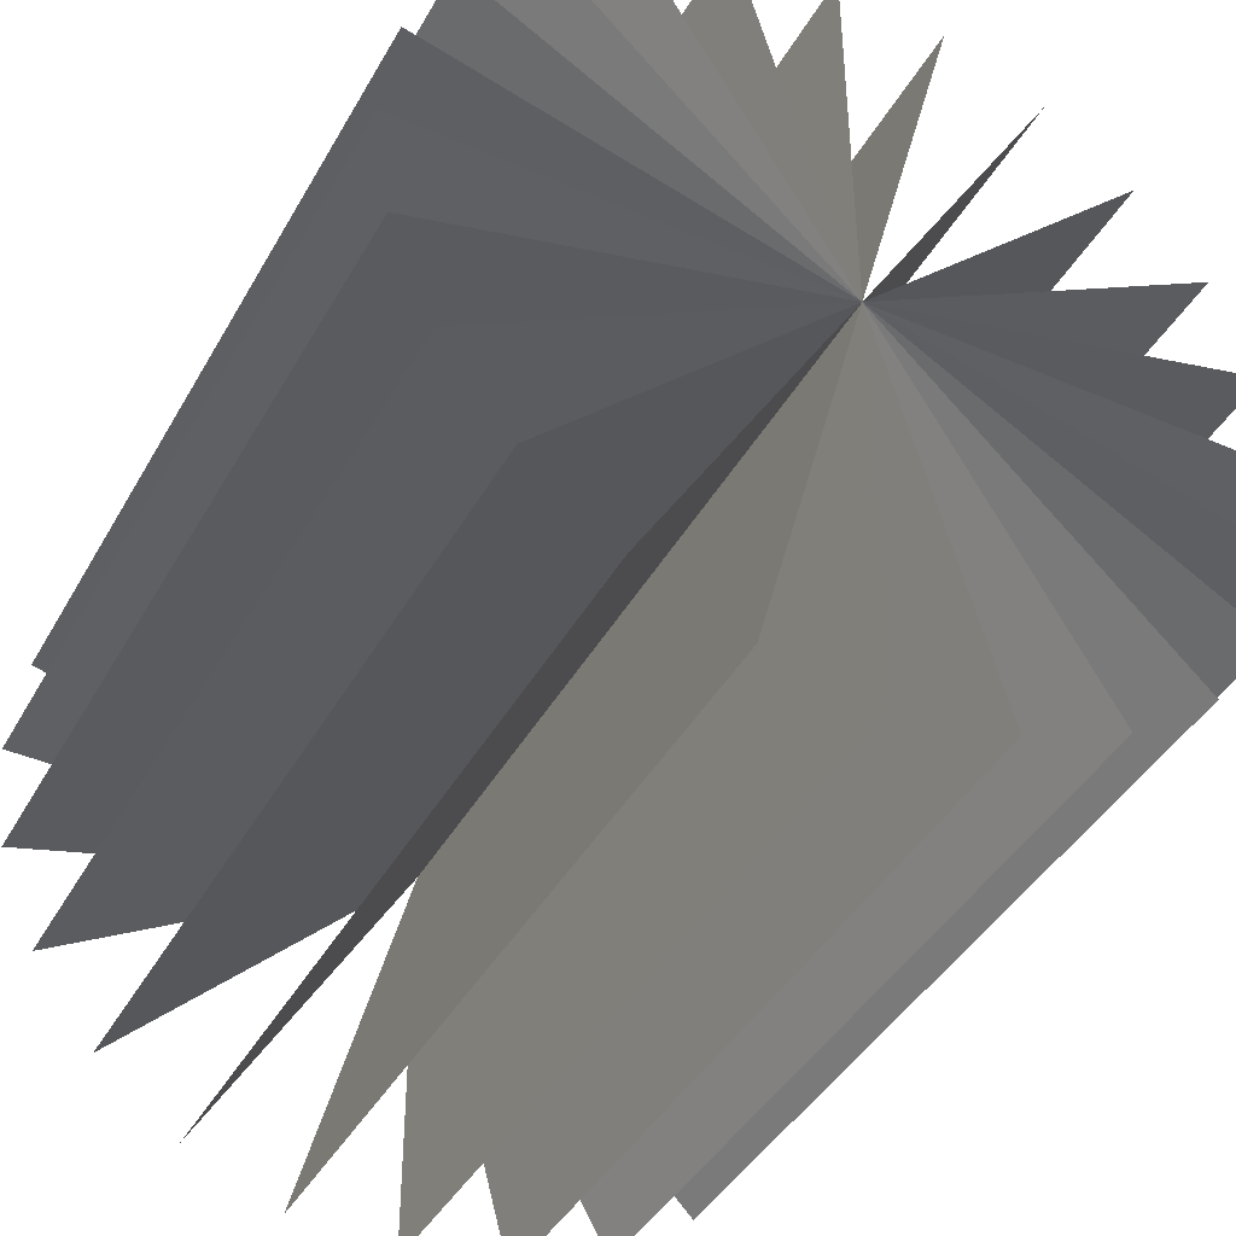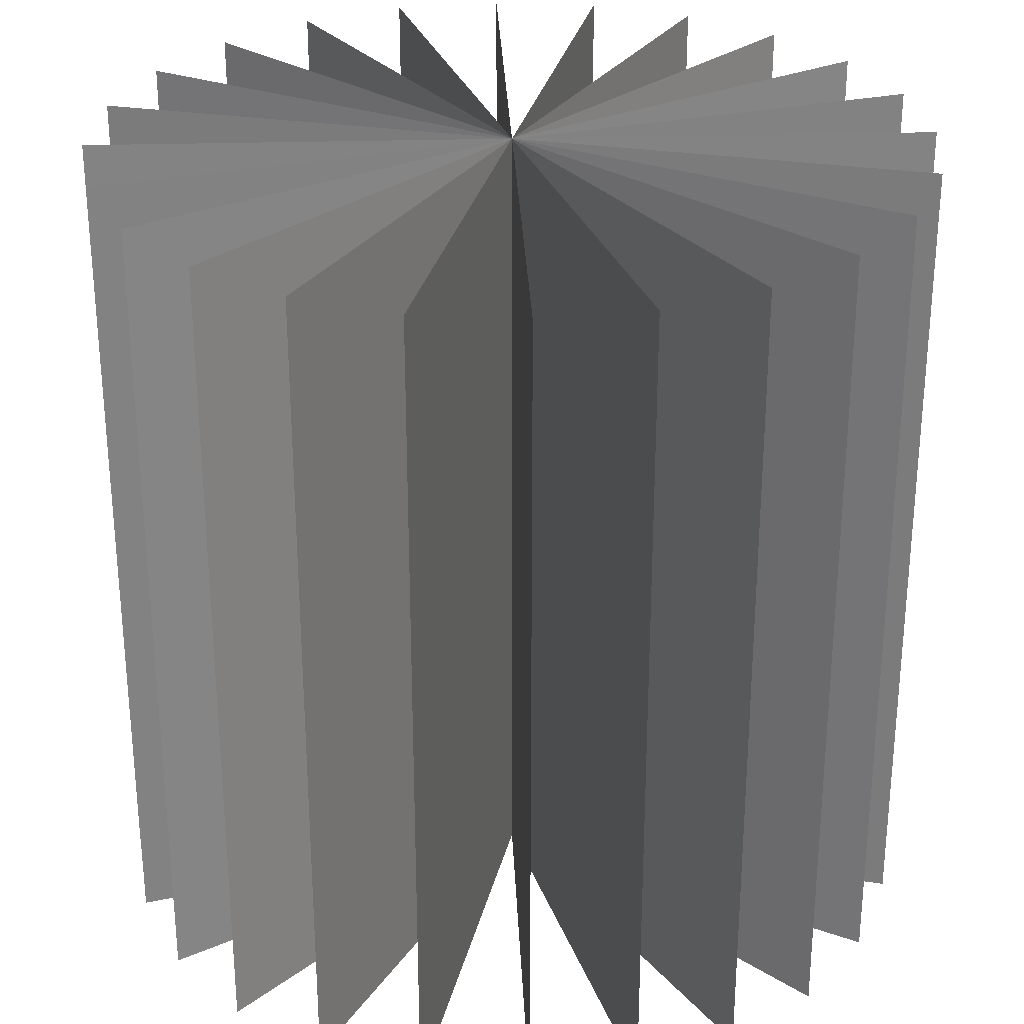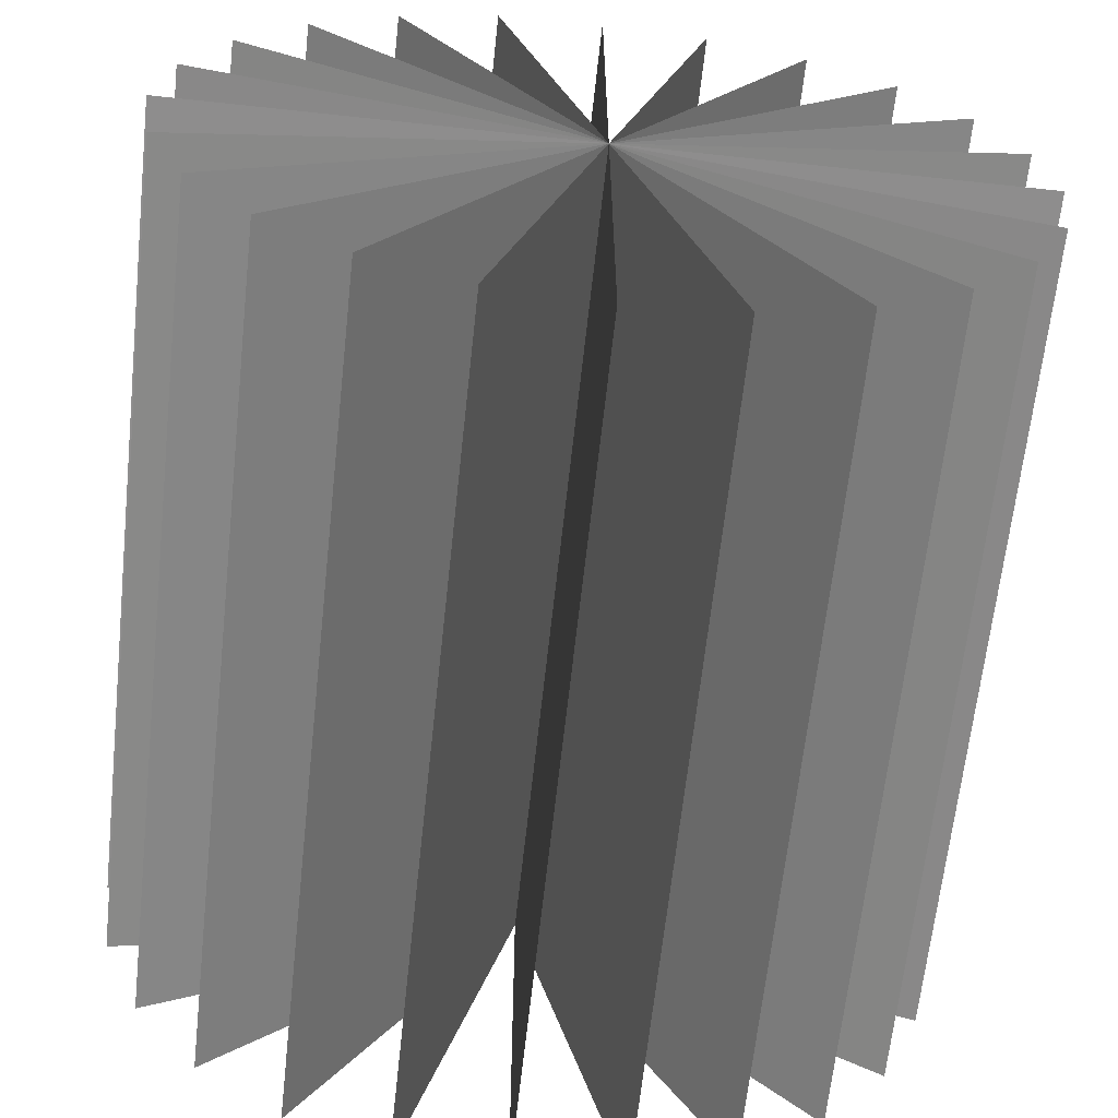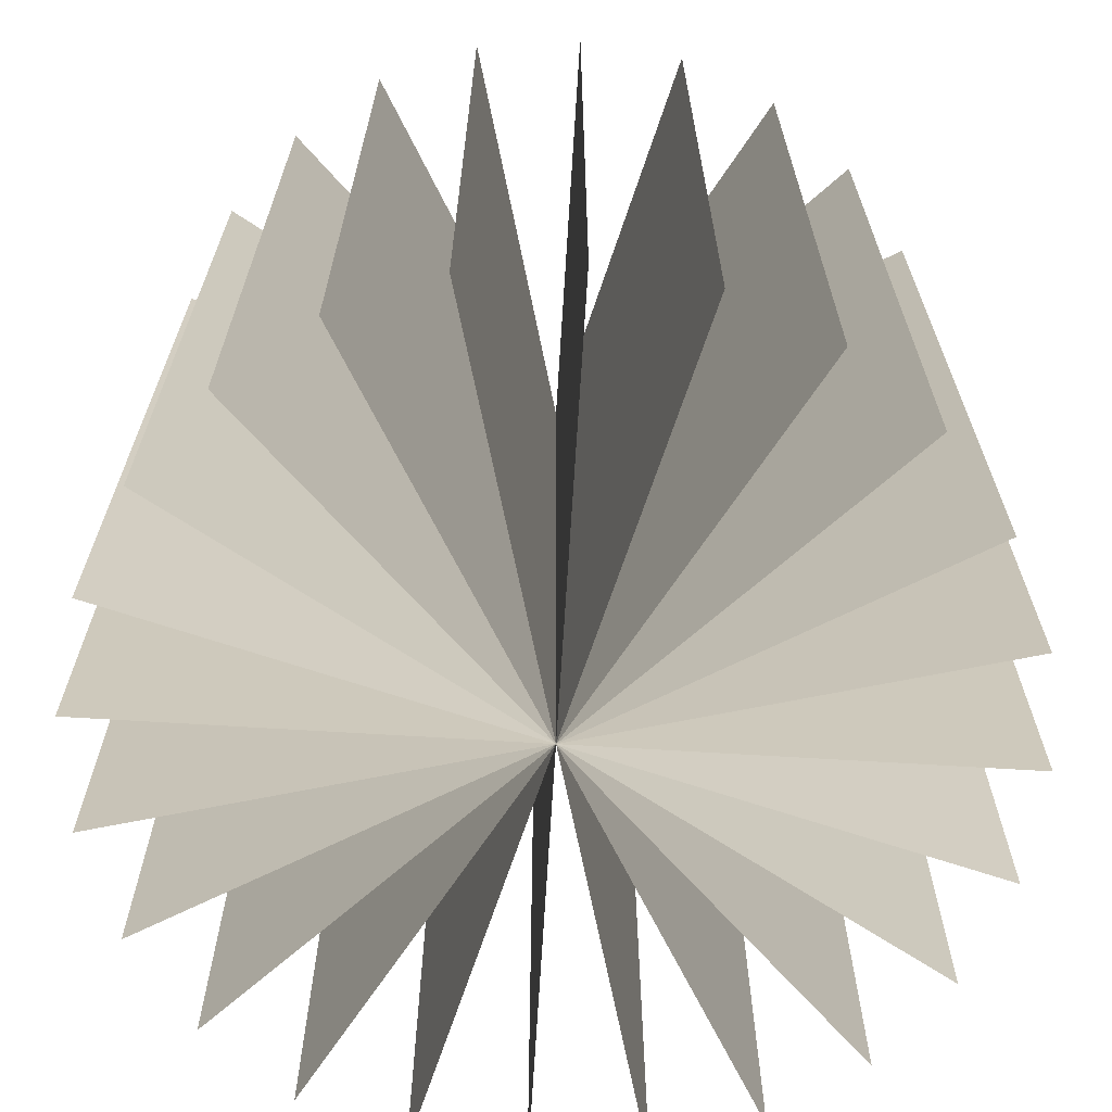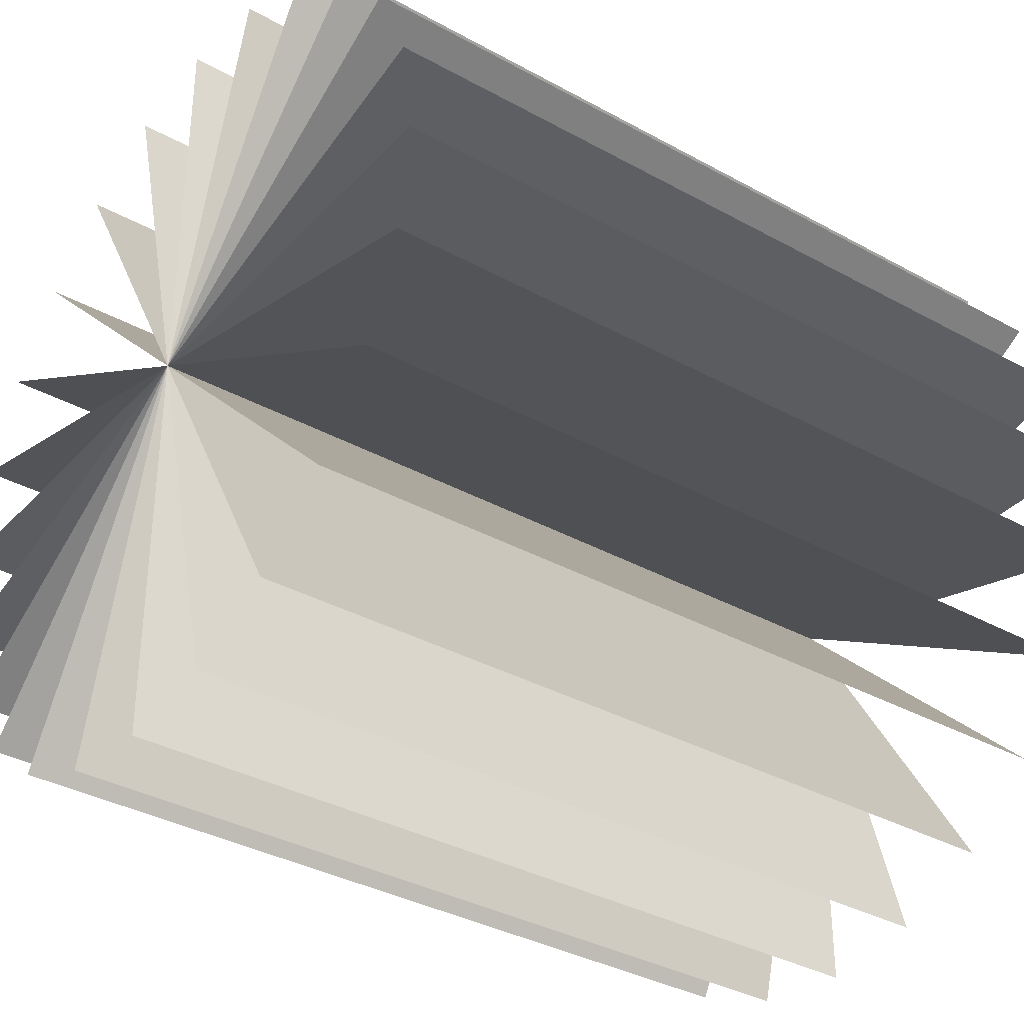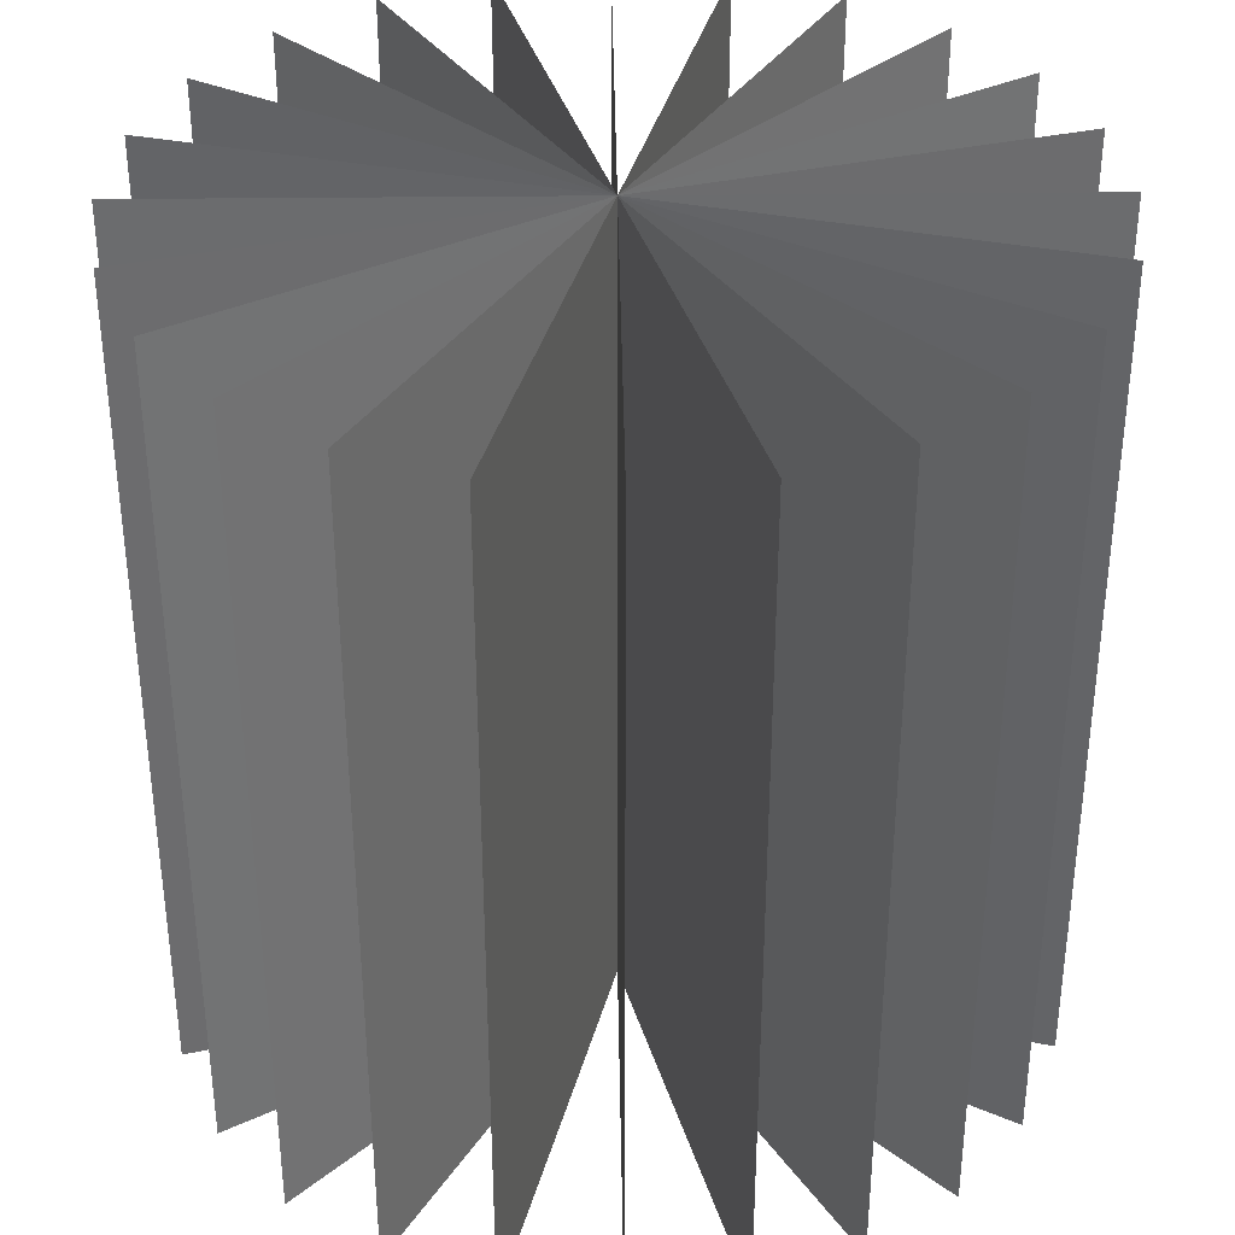
<metadata>
{"format":"obj","ext":"obj","renderer":"f3d","projection":"perspective","resolution":1024,"background":"white","views":[{"elev":-42.1,"azim":152.6,"up":"+Z"},{"elev":29.2,"azim":-152.4,"up":"+Y"},{"elev":-64.7,"azim":173.8,"up":"+Z"},{"elev":-67.9,"azim":86.5,"up":"+Y"},{"elev":-35.3,"azim":-126.3,"up":"+Z"},{"elev":36.5,"azim":104.2,"up":"+Y"}]}
</metadata>
<code>
o Plane
v -1 0 -0
v 1 0 -0
v -1 2 0
v 1 2 0
f 1 2 4 3
o Plane.001
v -0 2 1
v 0 0 1
v -0 2 -1
v 0 0 -1
f 5 6 8 7
o Plane.003
v -0.7071 0 0.7071
v 0.7071 0 -0.7071
v -0.7071 2 0.7071
v 0.7071 2 -0.7071
f 9 10 12 11
o Plane.002
v 0.7071 2 0.7071
v 0.7071 0 0.7071
v -0.7071 2 -0.7071
v -0.7071 0 -0.7071
f 13 14 16 15
o Plane.007
v -0.866 0 0.5
v 0.866 0 -0.5
v -0.866 2 0.5
v 0.866 2 -0.5
f 17 18 20 19
o Plane.006
v 0.5 2 0.866
v 0.5 0 0.866
v -0.5 2 -0.866
v -0.5 0 -0.866
f 21 22 24 23
o Plane.005
v 0.9659 2 0.2588
v 0.9659 0 0.2588
v -0.9659 2 -0.2588
v -0.9659 -0 -0.2588
f 25 26 28 27
o Plane.004
v -0.2588 0 0.9659
v 0.2588 0 -0.9659
v -0.2588 2 0.9659
v 0.2588 2 -0.9659
f 29 30 32 31
o Plane.011
v 0.2588 0 0.9659
v -0.2588 0 -0.9659
v 0.2588 2 0.9659
v -0.2588 2 -0.9659
f 33 34 36 35
o Plane.010
v 0.9659 2 -0.2588
v 0.9659 0 -0.2588
v -0.9659 2 0.2588
v -0.9659 -0 0.2588
f 37 38 40 39
o Plane.009
v 0.866 2 0.5
v 0.866 0 0.5
v -0.866 2 -0.5
v -0.866 -0 -0.5
f 41 42 44 43
o Plane.008
v -0.5 0 0.866
v 0.5 0 -0.866
v -0.5 2 0.866
v 0.5 2 -0.866
f 45 46 48 47

</code>
